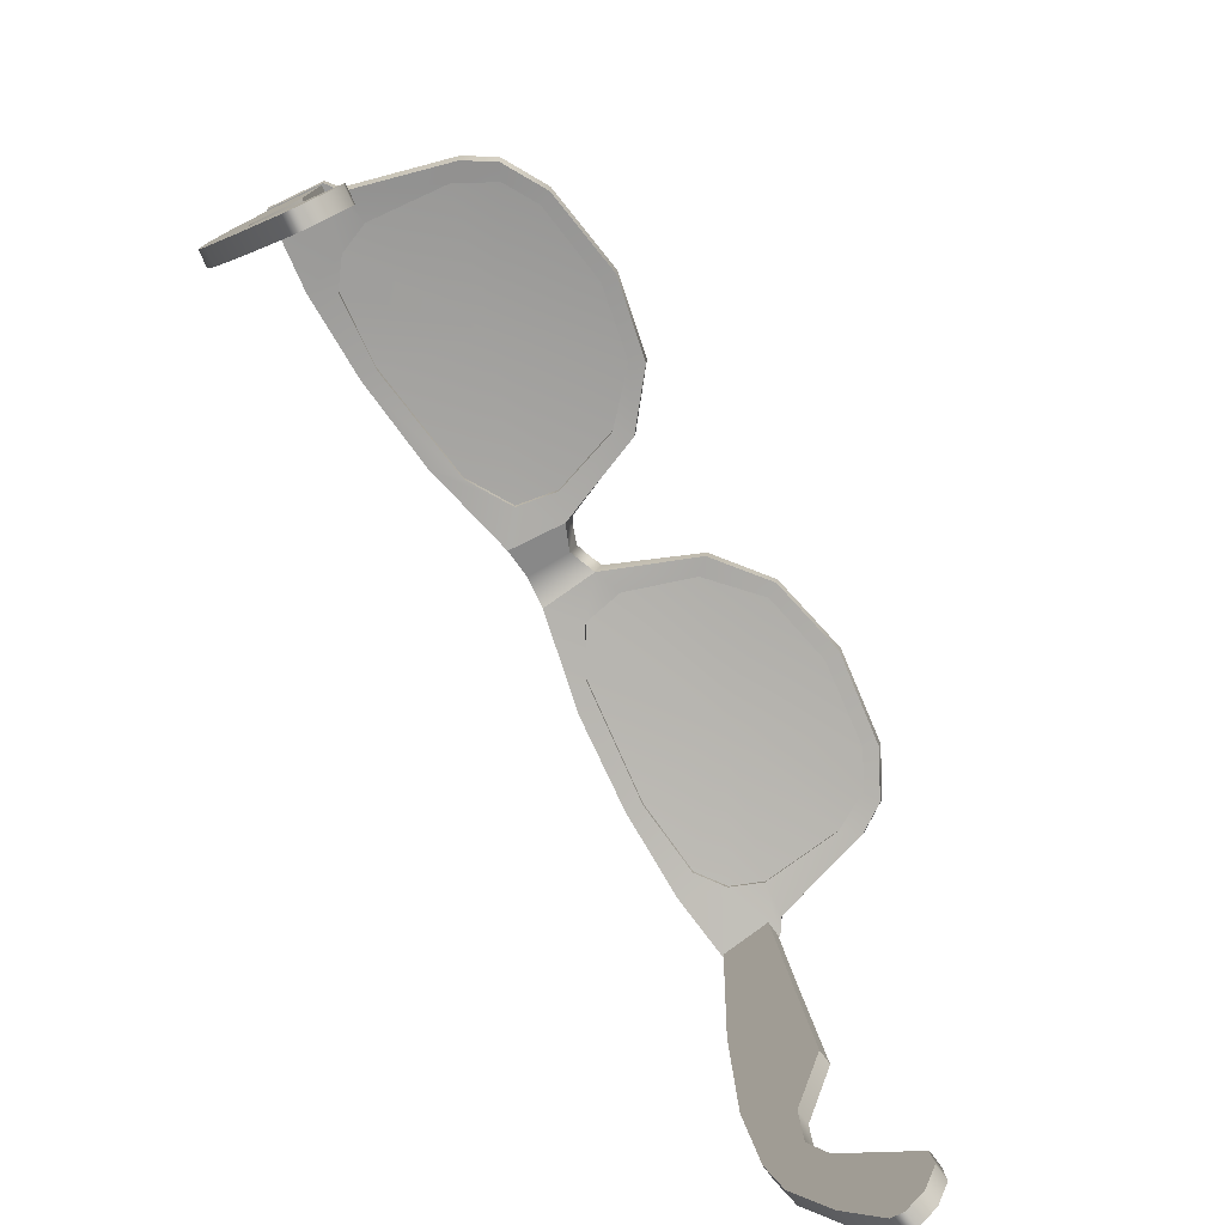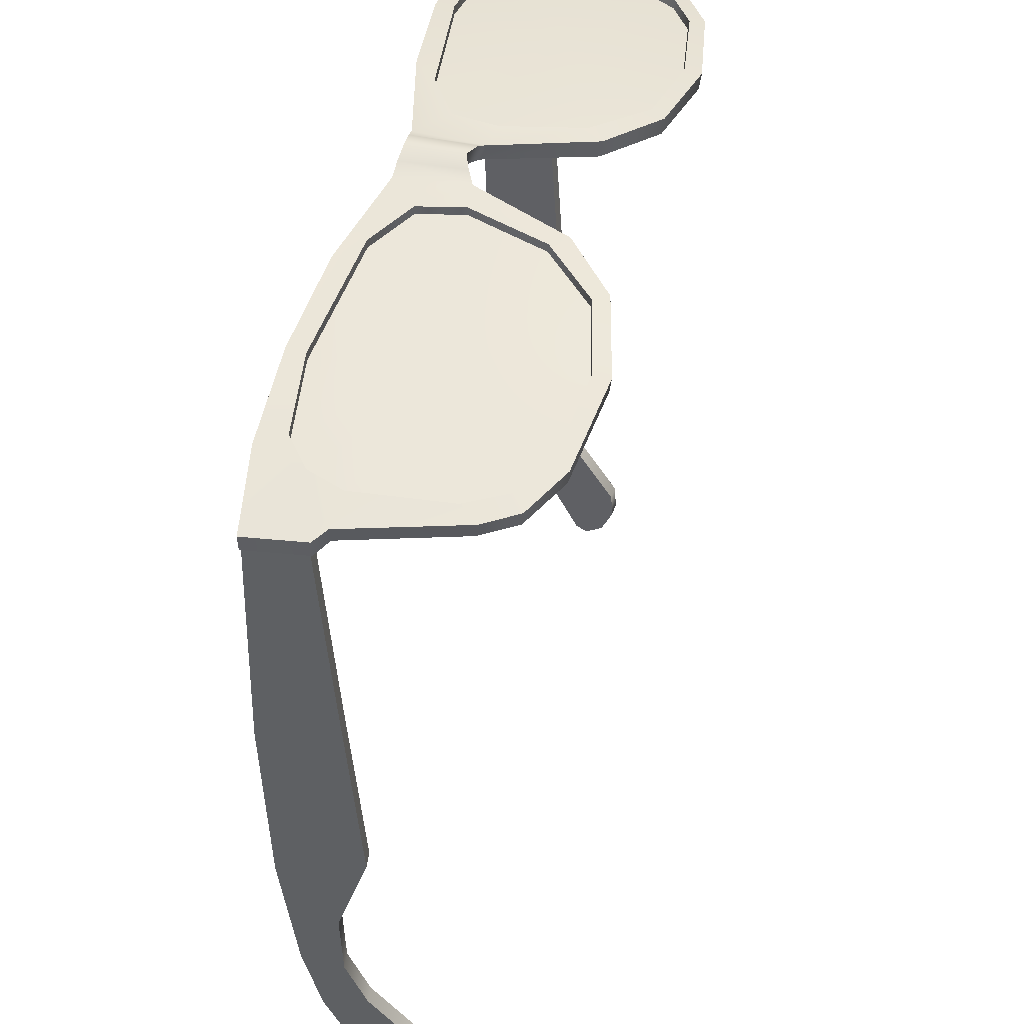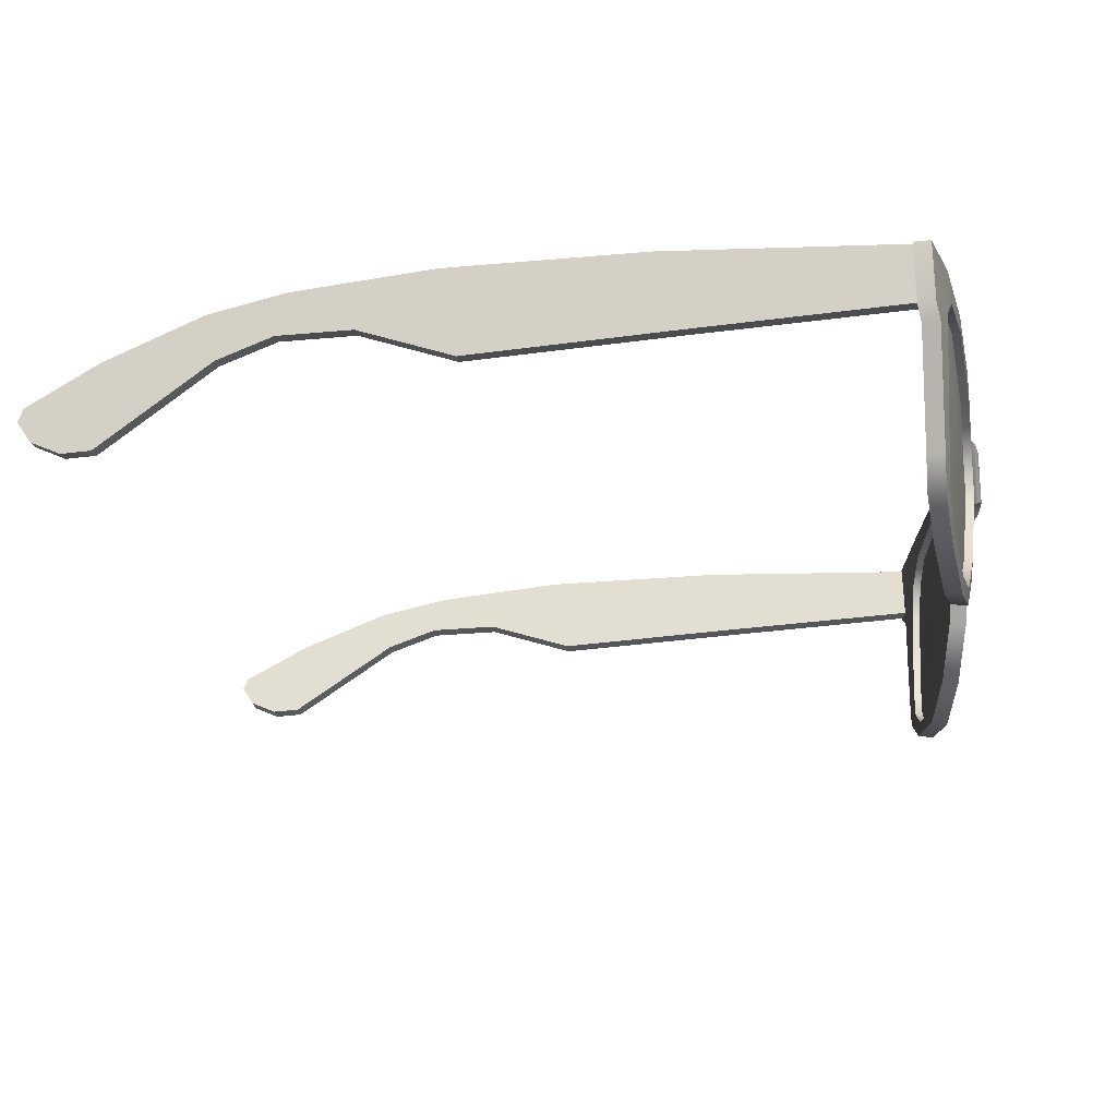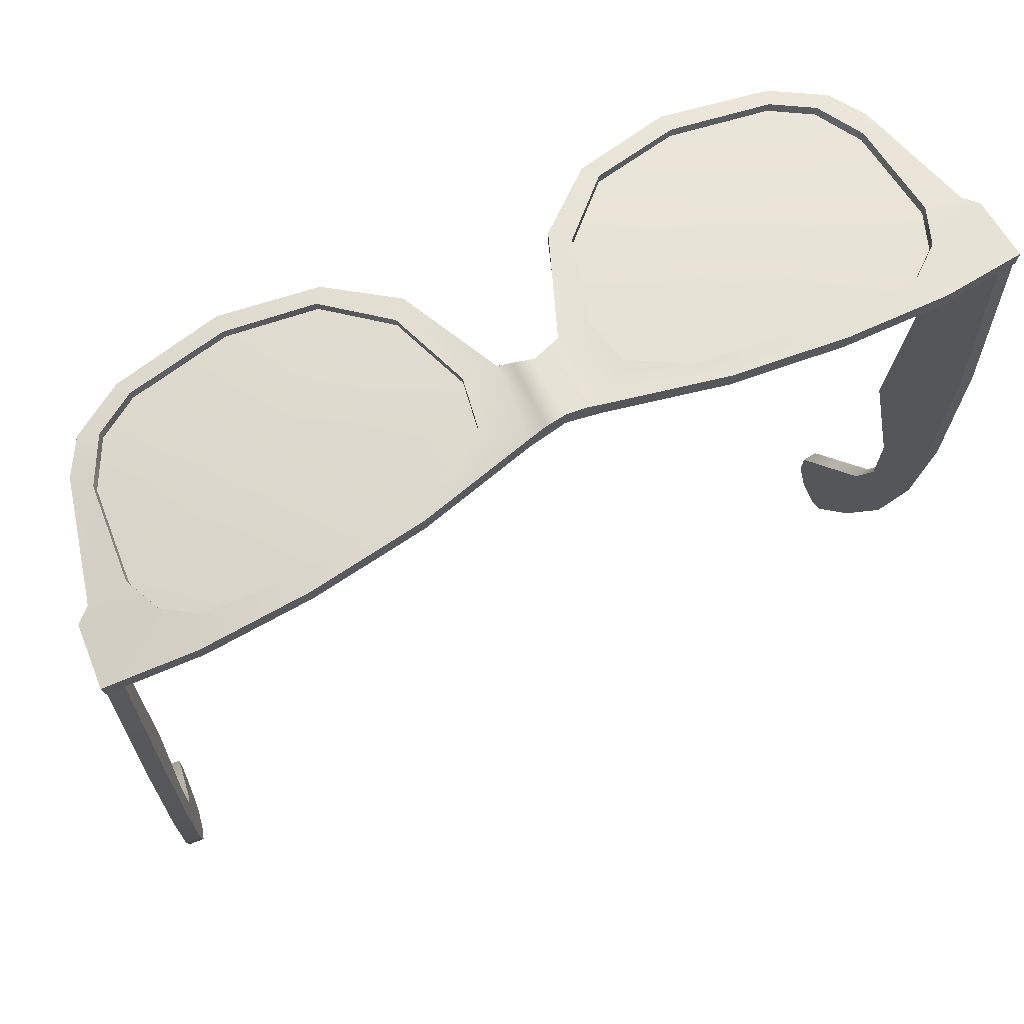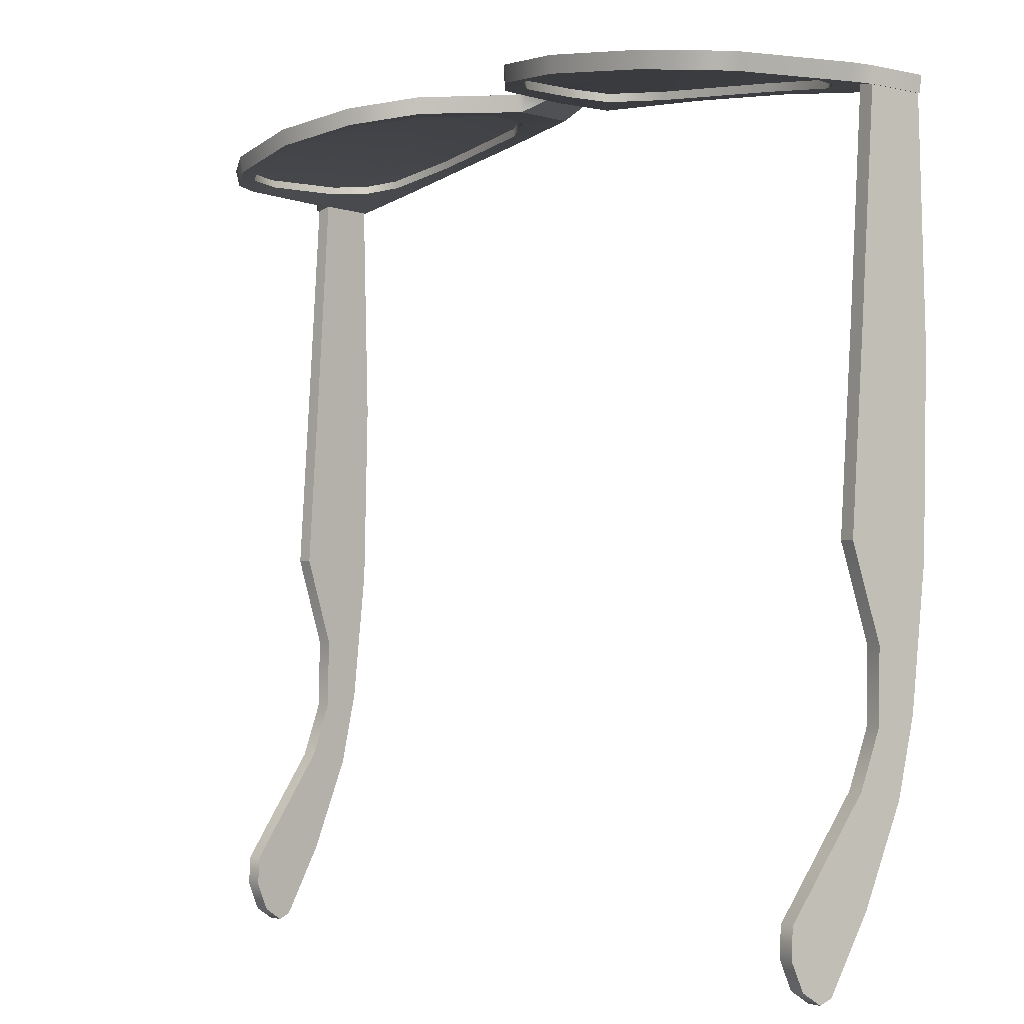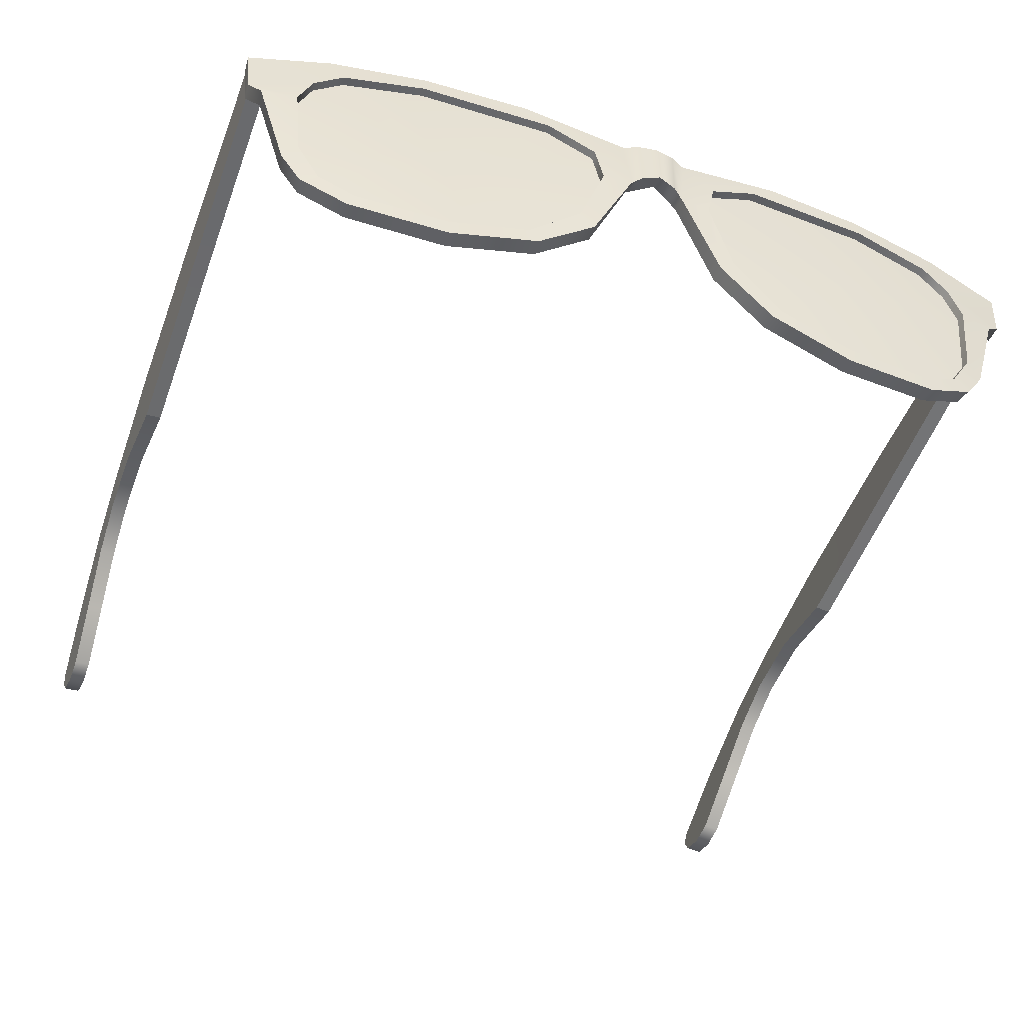
<metadata>
{"format":"obj","ext":"obj","renderer":"f3d","projection":"perspective","resolution":1024,"background":"white","views":[{"elev":-78.6,"azim":-59.3,"up":"+Z"},{"elev":45.9,"azim":-77.1,"up":"+Z"},{"elev":-20.4,"azim":-83.0,"up":"+Y"},{"elev":68.6,"azim":153.0,"up":"+Z"},{"elev":-2.8,"azim":50.4,"up":"+Z"},{"elev":-51.2,"azim":-20.4,"up":"+Y"}]}
</metadata>
<code>
g default
v -3.439 3.039 3.448
v -3.393 2.587 3.455
v -3.372 2.367 0.06767
v -3.372 2.367 0.06767
v -3.398 2.615 -0.6965
v -3.396 2.6 -1.297
v -3.379 2.431 -1.748
v -3.312 1.783 -2.667
v -3.311 1.769 -2.907
v -3.322 1.872 -3.142
v -3.338 2.031 -3.245
v -3.349 2.136 -3.2
v -3.383 2.467 -2.611
v -3.416 2.794 -1.824
v -3.431 2.935 -1.204
v -3.443 3.058 -0.06674
v -3.447 3.095 1.523
v -3.384 2.477 1.697
v -3.346 2.107 -2.207
v -3.577 3.081 1.523
v -3.513 2.464 1.697
v -3.569 3.025 3.418
v -3.522 2.574 3.425
v -3.502 2.354 0.06767
v -3.573 3.045 -0.06674
v -3.526 2.586 -1.297
v -3.56 2.921 -1.204
v -3.528 2.602 -0.6965
v -3.502 2.354 0.06767
v -3.546 2.78 -1.824
v -3.509 2.418 -1.748
v -3.512 2.453 -2.611
v -3.475 2.094 -2.207
v -3.442 1.77 -2.667
v -3.478 2.123 -3.2
v -3.451 1.859 -3.142
v -3.441 1.756 -2.907
v -3.468 2.018 -3.245
v -0 2.453 3.891
v -0.2341 2.351 3.807
v -0.5628 1.514 3.732
v -1.028 1.132 3.662
v -1.757 0.9709 3.58
v -2.581 1.084 3.483
v -2.977 1.303 3.441
v -3.143 1.567 3.442
v -3.401 2.468 3.452
v -3.533 2.557 3.423
v -3.578 3.036 3.413
v -2.868 3.136 3.555
v -2.055 3.146 3.679
v -1.175 3.068 3.766
v -0.2755 2.87 3.806
v -0 2.855 3.891
v -0.4829 2.262 3.801
v -0.6832 1.645 3.744
v -1.108 1.244 3.671
v -1.766 1.108 3.596
v -2.527 1.201 3.506
v -2.834 1.373 3.476
v -3.027 1.718 3.483
v -3.103 2.446 3.512
v -2.991 2.732 3.533
v -2.75 2.92 3.576
v -2.07 2.993 3.677
v -0.9631 2.87 3.78
v -0.5521 2.634 3.799
v -0.2361 2.285 3.946
v -0.5676 1.497 3.87
v -0.689 1.628 3.882
v -0.487 2.262 3.94
v -1.036 1.115 3.8
v -1.118 1.227 3.809
v -1.772 0.9539 3.717
v -1.781 1.091 3.733
v -2.603 1.067 3.619
v -2.548 1.184 3.642
v -3.002 1.286 3.577
v -2.858 1.356 3.612
v -3.17 1.551 3.578
v -3.052 1.701 3.619
v -2.072 3.146 3.817
v -1.185 3.068 3.905
v -0.9713 2.87 3.919
v -2.088 2.993 3.815
v -0.2778 2.87 3.945
v -0.5568 2.634 3.938
v -0.1579 2.862 4.003
v -0.1452 2.335 4.003
v -3.43 2.468 3.588
v -3.13 2.446 3.649
v -3.543 2.557 3.559
v -3.588 3.036 3.549
v -3.016 2.732 3.67
v -2.892 3.136 3.692
v -2.773 2.92 3.713
v -0 2.855 4.03
v -0 2.387 4.03
v 3.439 3.039 3.448
v 3.393 2.587 3.455
v 3.372 2.367 0.06767
v 3.372 2.367 0.06767
v 3.398 2.615 -0.6965
v 3.396 2.6 -1.297
v 3.379 2.431 -1.748
v 3.312 1.783 -2.667
v 3.311 1.769 -2.907
v 3.322 1.872 -3.142
v 3.338 2.031 -3.245
v 3.349 2.136 -3.2
v 3.383 2.467 -2.611
v 3.416 2.794 -1.824
v 3.431 2.935 -1.204
v 3.443 3.058 -0.06674
v 3.447 3.095 1.523
v 3.384 2.477 1.697
v 3.346 2.107 -2.207
v 3.577 3.081 1.523
v 3.513 2.464 1.697
v 3.569 3.025 3.418
v 3.522 2.574 3.425
v 3.502 2.354 0.06767
v 3.573 3.045 -0.06674
v 3.526 2.586 -1.297
v 3.56 2.921 -1.204
v 3.528 2.602 -0.6965
v 3.502 2.354 0.06767
v 3.546 2.78 -1.824
v 3.509 2.418 -1.748
v 3.512 2.453 -2.611
v 3.475 2.094 -2.207
v 3.442 1.77 -2.667
v 3.478 2.123 -3.2
v 3.451 1.859 -3.142
v 3.441 1.756 -2.907
v 3.468 2.018 -3.245
v 0.2341 2.351 3.807
v 0.5628 1.514 3.732
v 1.028 1.132 3.662
v 1.757 0.9709 3.58
v 2.581 1.084 3.483
v 2.977 1.303 3.441
v 3.143 1.567 3.442
v 3.401 2.468 3.452
v 3.533 2.557 3.423
v 3.578 3.036 3.413
v 2.868 3.136 3.555
v 2.055 3.146 3.679
v 1.175 3.068 3.766
v 0.2755 2.87 3.806
v 0.4829 2.262 3.801
v 0.6832 1.645 3.744
v 1.108 1.244 3.671
v 1.766 1.108 3.596
v 2.527 1.201 3.506
v 2.834 1.373 3.476
v 3.027 1.718 3.483
v 3.103 2.446 3.512
v 2.991 2.732 3.533
v 2.75 2.92 3.576
v 2.07 2.993 3.677
v 0.9631 2.87 3.78
v 0.5521 2.634 3.799
v 0.2361 2.285 3.946
v 0.5676 1.497 3.87
v 0.689 1.628 3.882
v 0.487 2.262 3.94
v 1.036 1.115 3.8
v 1.118 1.227 3.809
v 1.772 0.9539 3.717
v 1.781 1.091 3.733
v 2.603 1.067 3.619
v 2.548 1.184 3.642
v 3.002 1.286 3.577
v 2.858 1.356 3.612
v 3.17 1.551 3.578
v 3.052 1.701 3.619
v 2.072 3.146 3.817
v 1.185 3.068 3.905
v 0.9713 2.87 3.919
v 2.088 2.993 3.815
v 0.2778 2.87 3.945
v 0.5568 2.634 3.938
v 0.1579 2.862 4.003
v 0.1452 2.335 4.003
v 3.43 2.468 3.588
v 3.13 2.446 3.649
v 3.543 2.557 3.559
v 3.588 3.036 3.549
v 3.016 2.732 3.67
v 2.892 3.136 3.692
v 2.773 2.92 3.713
v 0.456 2.266 3.872
v 0.6602 1.636 3.814
v 1.094 1.228 3.739
v 1.765 1.089 3.663
v 2.54 1.184 3.571
v 2.853 1.359 3.541
v 3.05 1.711 3.548
v 3.128 2.454 3.577
v 3.014 2.745 3.599
v 2.767 2.937 3.643
v 2.075 3.011 3.746
v 0.9456 2.886 3.851
v 0.5265 2.645 3.87
v 1.851 2.069 3.764
v -0.456 2.266 3.872
v -0.6602 1.636 3.814
v -1.094 1.228 3.739
v -1.765 1.089 3.663
v -2.54 1.184 3.571
v -2.853 1.359 3.541
v -3.05 1.711 3.548
v -3.128 2.454 3.577
v -3.014 2.745 3.599
v -2.767 2.937 3.643
v -2.075 3.011 3.746
v -0.9456 2.886 3.851
v -0.5265 2.645 3.87
v -1.851 2.069 3.764
g glasses_MSH
f 21 23 22 20
f 20 25 24 21
f 26 28 27
f 28 29 24 25 27
f 30 31 26 27
f 33 31 30 32
f 32 35 34 33
f 36 37 34
f 35 38 36
f 34 35 36
f 18 17 1 2
f 17 18 3 16
f 6 15 5
f 5 15 16 3 4
f 14 15 6 7
f 19 13 14 7
f 13 19 8 12
f 10 8 9
f 12 10 11
f 8 10 12
f 17 20 22 1
f 1 22 23 2
f 2 23 21 18
f 18 21 24 3
f 16 25 20 17
f 5 28 26 6
f 15 27 25 16
f 3 24 29 4
f 4 29 28 5
f 14 30 27 15
f 6 26 31 7
f 13 32 30 14
f 7 31 33 19
f 19 33 34 8
f 12 35 32 13
f 8 34 37 9
f 9 37 36 10
f 10 36 38 11
f 11 38 35 12
f 68 71 70 69
f 69 70 73 72
f 72 73 75 74
f 74 75 77 76
f 76 77 79 78
f 78 79 81 80
f 82 85 84 83
f 83 84 87 86
f 88 86 68 89
f 68 86 87 71
f 81 91 90 80
f 90 91 92
f 92 91 94 93
f 94 96 95 93
f 96 85 82 95
f 97 88 89 98
f 40 41 56 55
f 41 42 57 56
f 42 43 58 57
f 43 44 59 58
f 44 45 60 59
f 45 46 61 60
f 51 52 66 65
f 52 53 67 66
f 40 55 67 53
f 61 46 47 62
f 47 48 62
f 48 49 63 62
f 63 49 50 64
f 64 50 51 65
f 54 39 40 53
f 40 68 69 41
f 56 70 71 55
f 41 69 72 42
f 57 73 70 56
f 42 72 74 43
f 58 75 73 57
f 43 74 76 44
f 59 77 75 58
f 44 76 78 45
f 60 79 77 59
f 45 78 80 46
f 61 81 79 60
f 51 82 83 52
f 66 84 85 65
f 52 83 86 53
f 67 87 84 66
f 40 89 68
f 53 86 88
f 55 71 87 67
f 46 80 90 47
f 62 91 81 61
f 47 90 92 48
f 48 92 93 49
f 63 94 91 62
f 49 93 95 50
f 64 96 94 63
f 50 95 82 51
f 65 85 96 64
f 39 98 89 40
f 53 88 97 54
f 119 118 120 121
f 118 119 122 123
f 124 125 126
f 126 125 123 122 127
f 128 125 124 129
f 131 130 128 129
f 130 131 132 133
f 134 132 135
f 133 134 136
f 132 134 133
f 116 100 99 115
f 115 114 101 116
f 104 103 113
f 103 102 101 114 113
f 112 105 104 113
f 117 105 112 111
f 111 110 106 117
f 108 107 106
f 110 109 108
f 106 110 108
f 115 99 120 118
f 99 100 121 120
f 100 116 119 121
f 116 101 122 119
f 114 115 118 123
f 103 104 124 126
f 113 114 123 125
f 101 102 127 122
f 102 103 126 127
f 112 113 125 128
f 104 105 129 124
f 111 112 128 130
f 105 117 131 129
f 117 106 132 131
f 110 111 130 133
f 106 107 135 132
f 107 108 134 135
f 108 109 136 134
f 109 110 133 136
f 164 165 166 167
f 165 168 169 166
f 168 170 171 169
f 170 172 173 171
f 172 174 175 173
f 174 176 177 175
f 178 179 180 181
f 179 182 183 180
f 184 185 164 182
f 164 167 183 182
f 177 176 186 187
f 186 188 187
f 188 189 190 187
f 190 189 191 192
f 192 191 178 181
f 97 98 185 184
f 137 151 152 138
f 138 152 153 139
f 139 153 154 140
f 140 154 155 141
f 141 155 156 142
f 142 156 157 143
f 148 161 162 149
f 149 162 163 150
f 137 150 163 151
f 157 158 144 143
f 144 158 145
f 145 158 159 146
f 159 160 147 146
f 160 161 148 147
f 54 150 137 39
f 137 138 165 164
f 152 151 167 166
f 138 139 168 165
f 153 152 166 169
f 139 140 170 168
f 154 153 169 171
f 140 141 172 170
f 155 154 171 173
f 141 142 174 172
f 156 155 173 175
f 142 143 176 174
f 157 156 175 177
f 148 149 179 178
f 162 161 181 180
f 149 150 182 179
f 163 162 180 183
f 137 164 185
f 150 184 182
f 151 163 183 167
f 143 144 186 176
f 158 157 177 187
f 144 145 188 186
f 145 146 189 188
f 159 158 187 190
f 146 147 191 189
f 160 159 190 192
f 147 148 178 191
f 161 160 192 181
f 39 137 185 98
f 150 54 97 184
f 193 194 206
f 194 195 206
f 195 196 206
f 196 197 206
f 197 198 206
f 198 199 206
f 203 204 206
f 204 205 206
f 205 193 206
f 199 200 206
f 200 201 206
f 201 202 206
f 202 203 206
f 207 220 208
f 208 220 209
f 209 220 210
f 210 220 211
f 211 220 212
f 212 220 213
f 217 220 218
f 218 220 219
f 219 220 207
f 213 220 214
f 214 220 215
f 215 220 216
f 216 220 217

</code>
